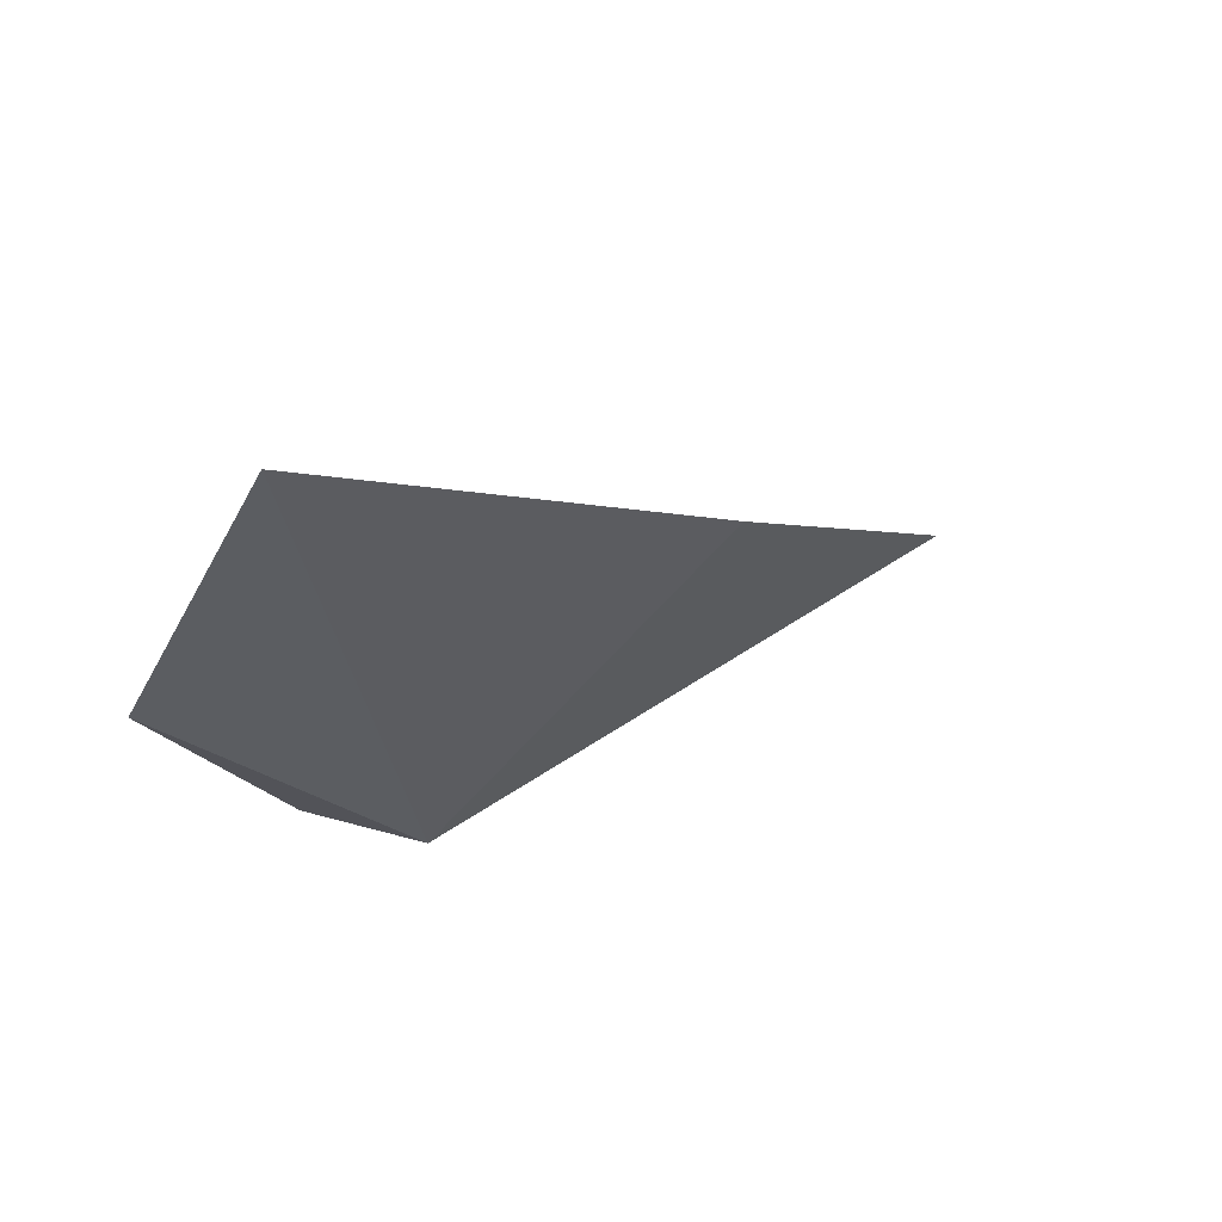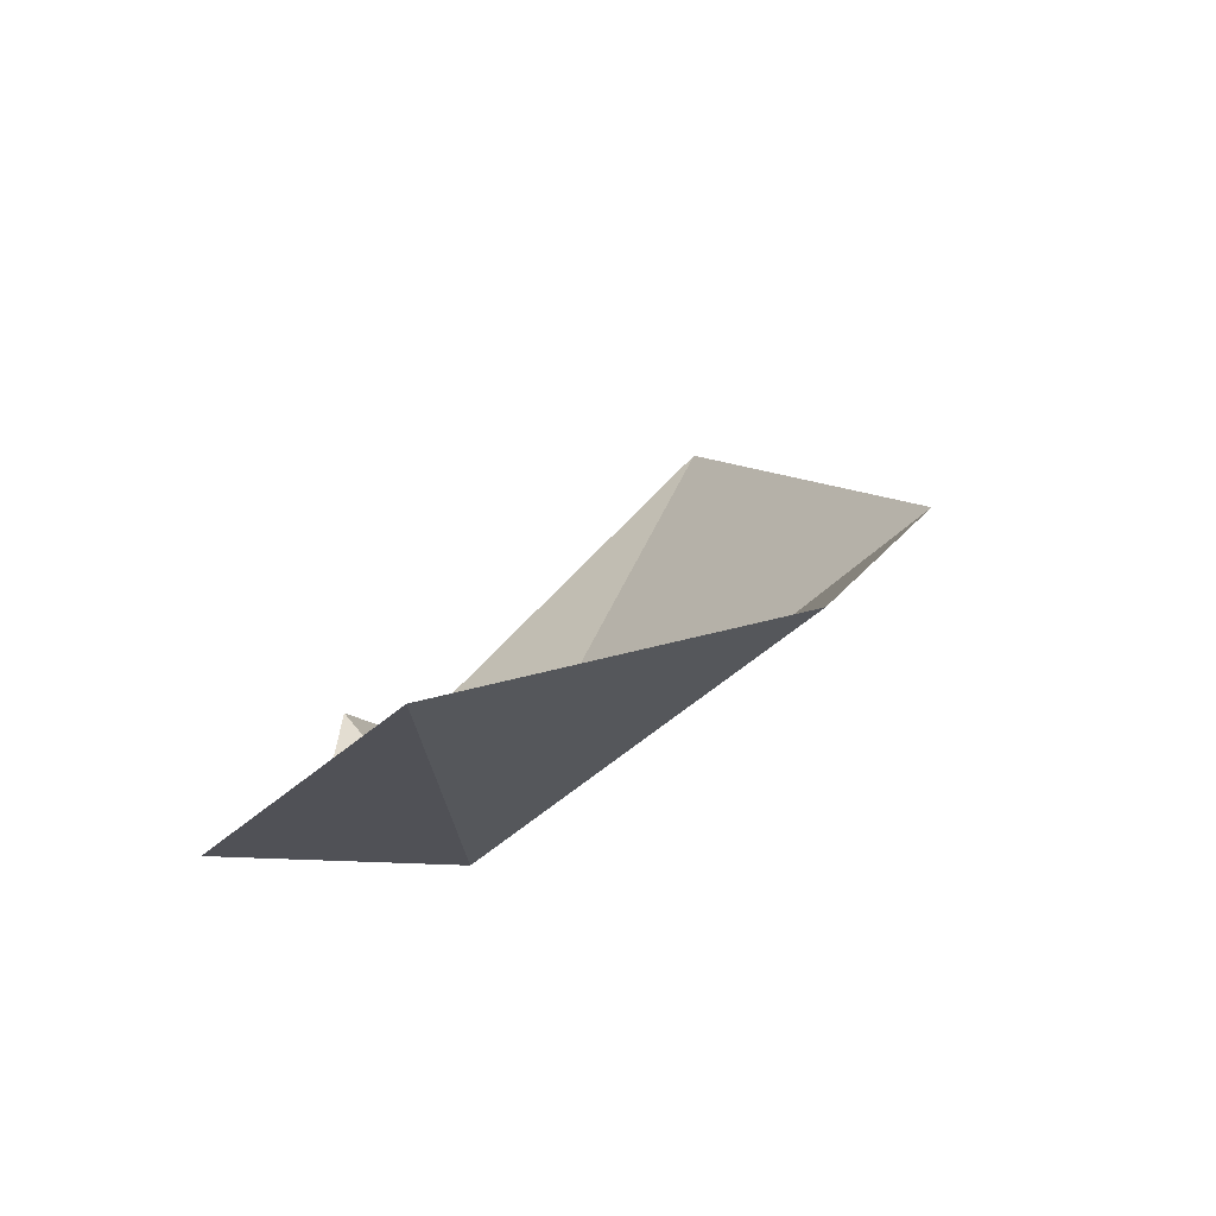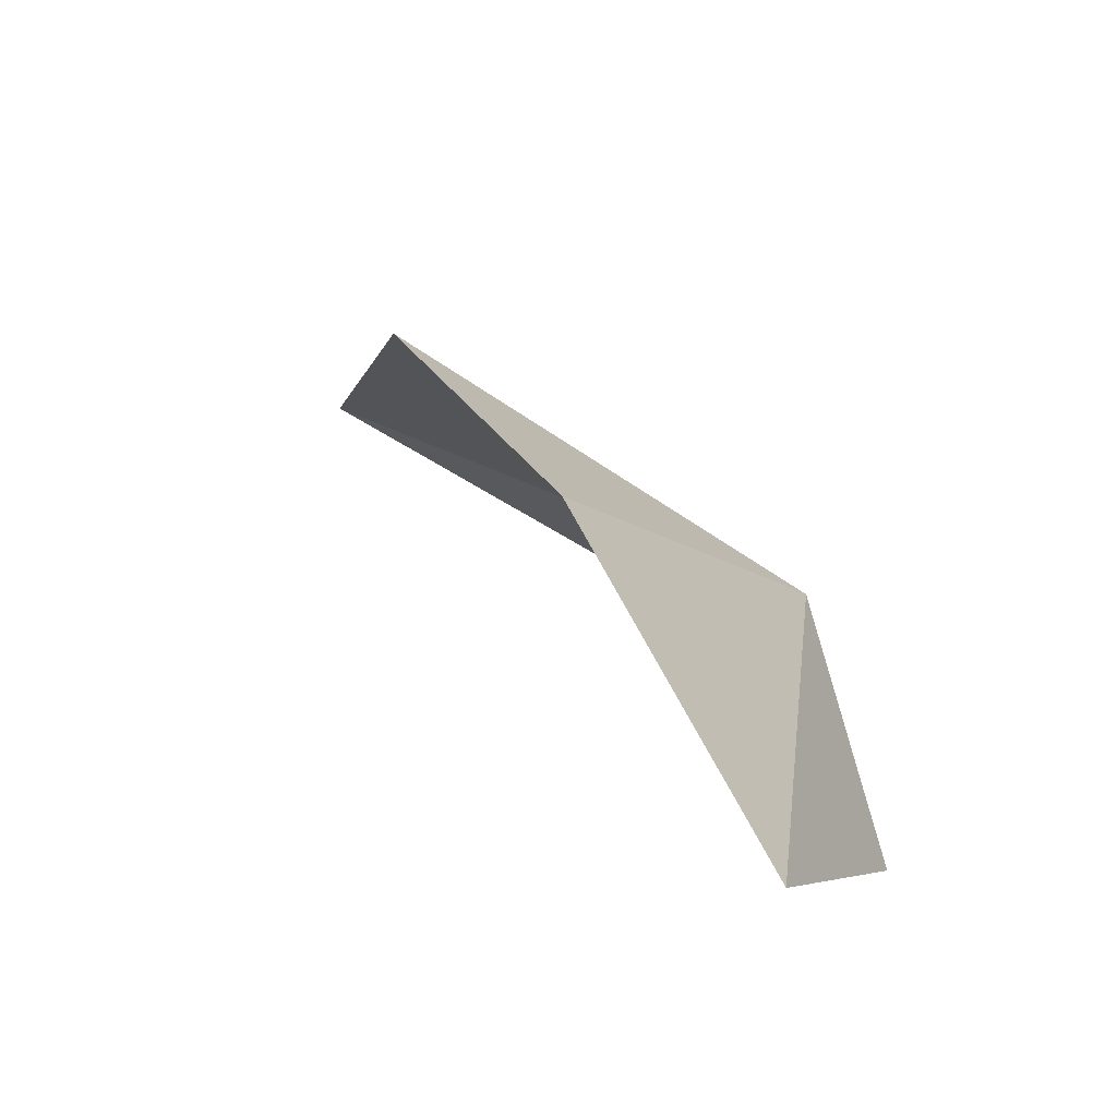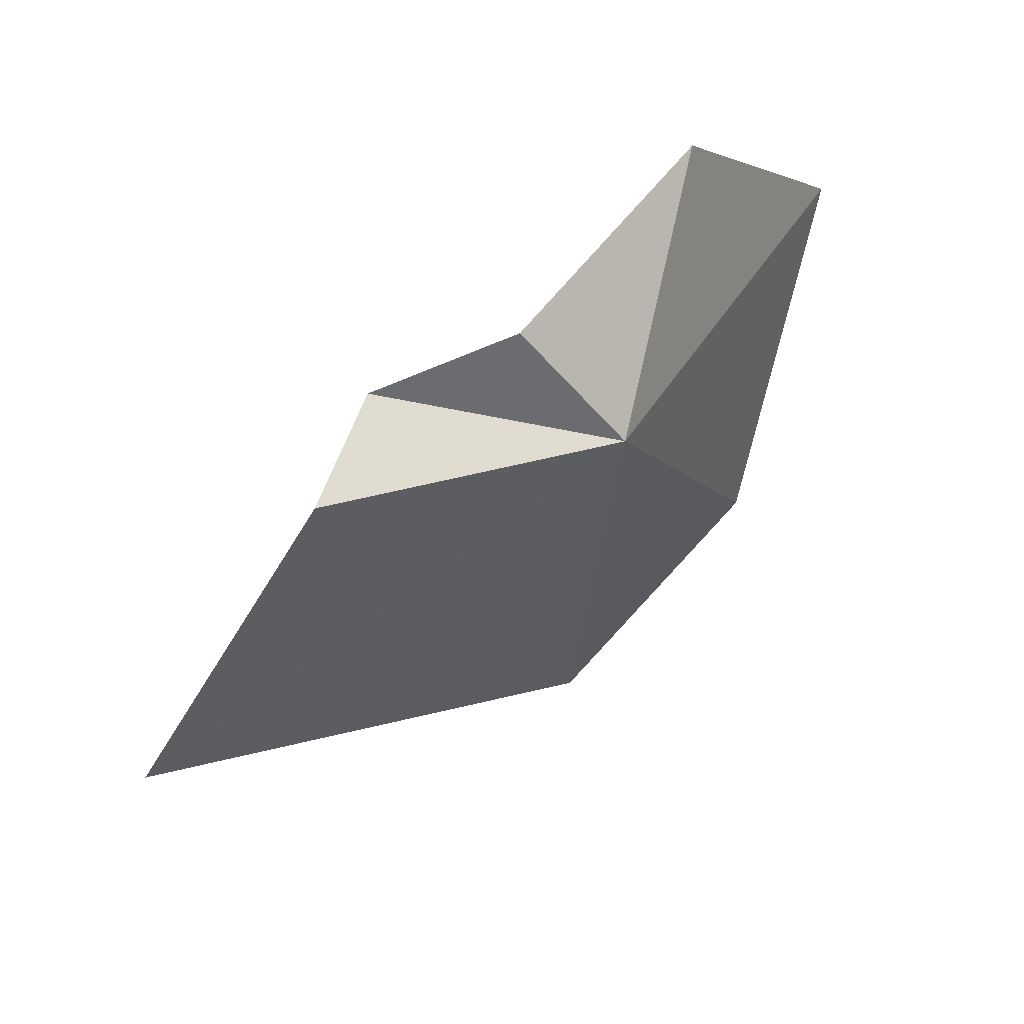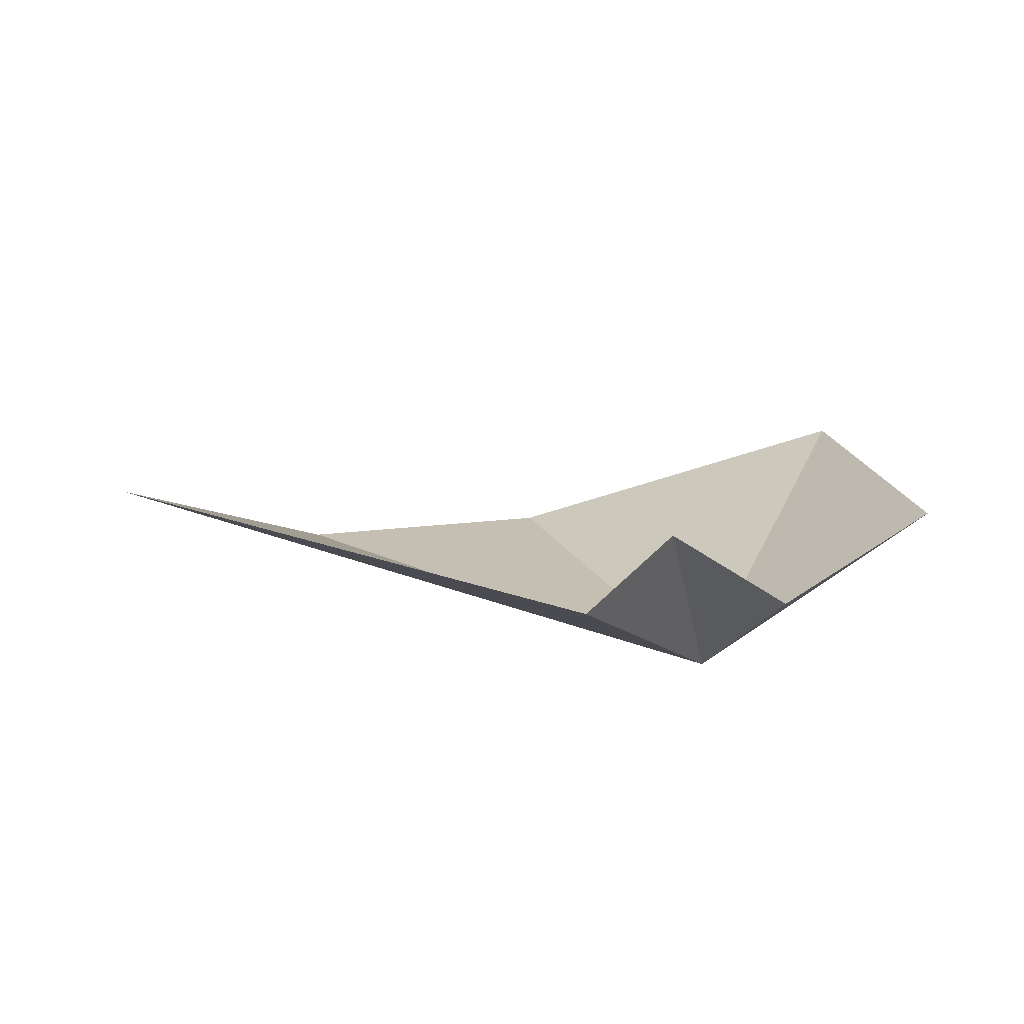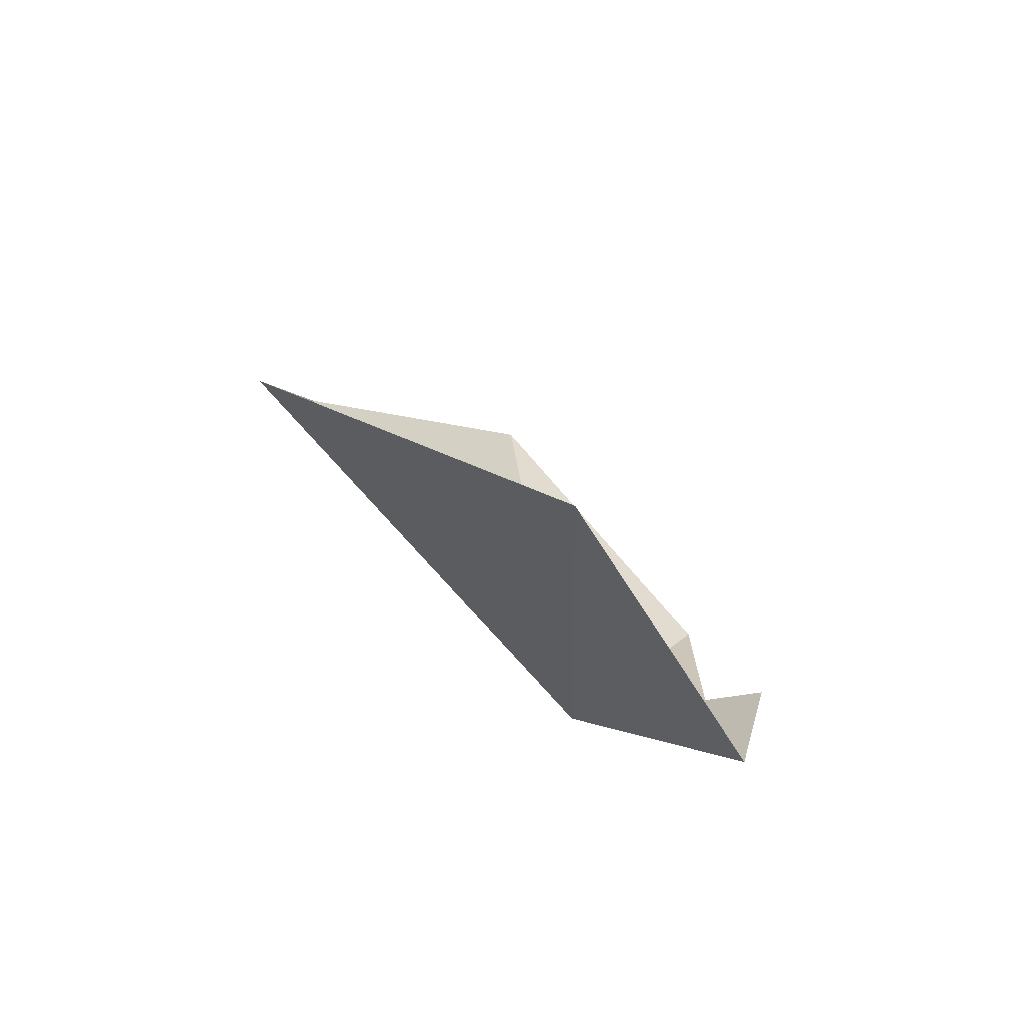
<metadata>
{"format":"obj","ext":"obj","renderer":"f3d","projection":"perspective","resolution":1024,"background":"white","views":[{"elev":26.2,"azim":-54.2,"up":"+Y"},{"elev":42.6,"azim":-70.3,"up":"+Y"},{"elev":33.9,"azim":-144.2,"up":"+Z"},{"elev":-62.7,"azim":-142.3,"up":"+Y"},{"elev":-37.5,"azim":151.7,"up":"+Y"},{"elev":-22.4,"azim":90.7,"up":"+Y"}]}
</metadata>
<code>
v -2.979 -32.05 36.46
v 2.547 -32.06 36.52
v -0.3009 -29.63 39.34
v -2.929 -32.26 35.06
v -4.753 -30.56 35.15
v -2.658 -28.71 39.11
v -5.194 -27.95 37.1
v -1.59 -32.22 34.73
v -0.8914 -33.08 34.99
f 1 2 3
f 1 5 4
f 1 3 6
f 1 6 7
f 1 7 5
f 1 4 8
f 1 9 2
f 1 8 9

</code>
